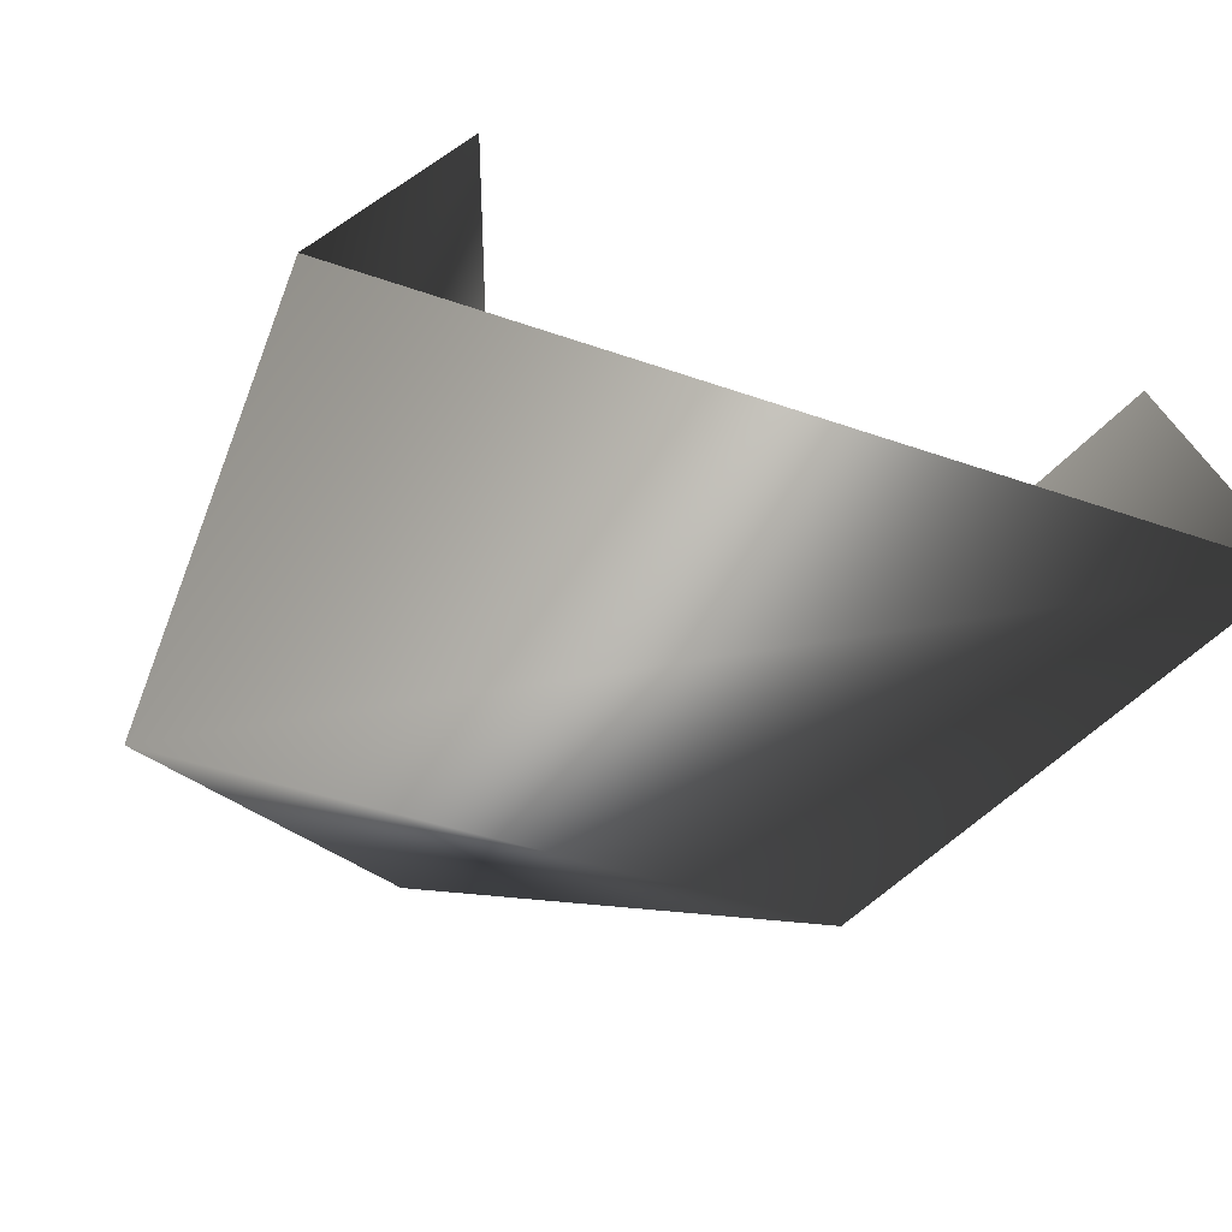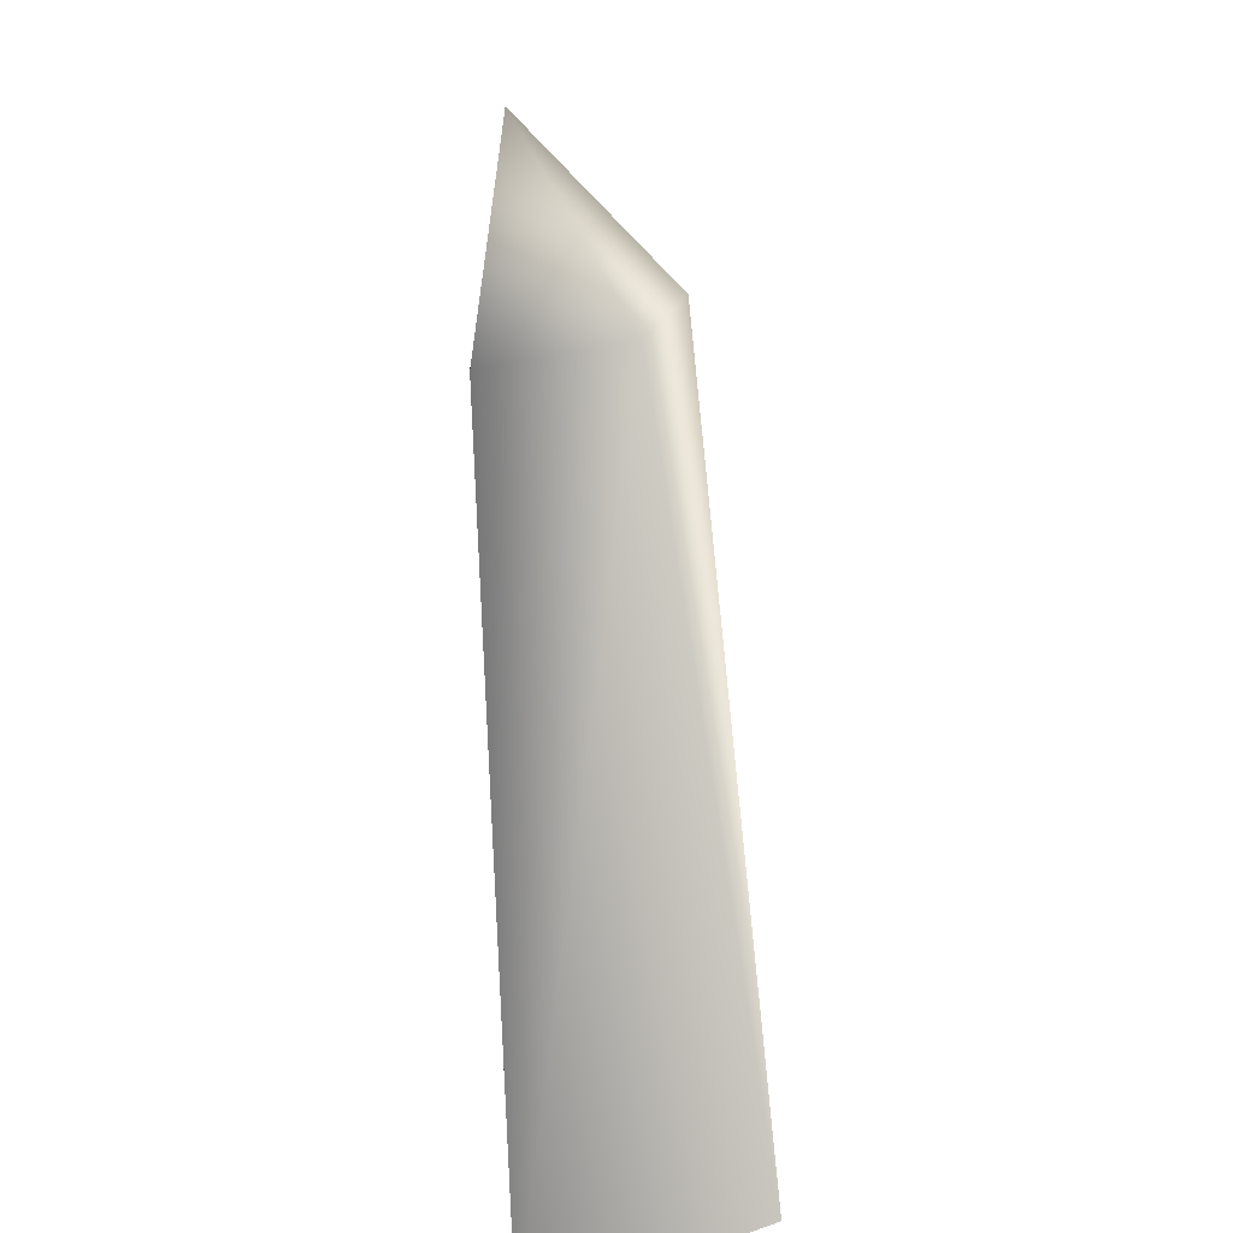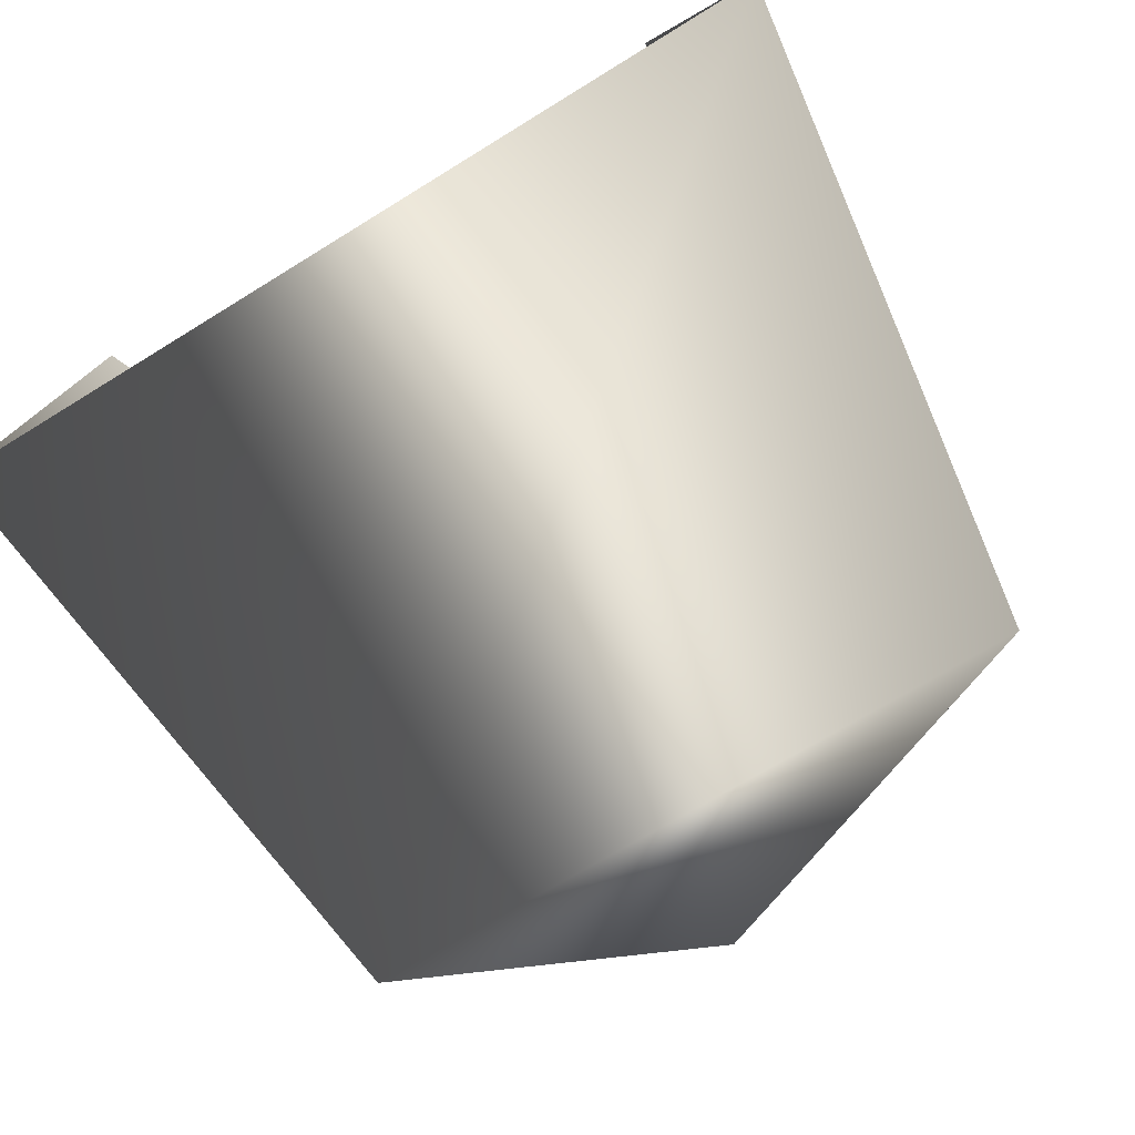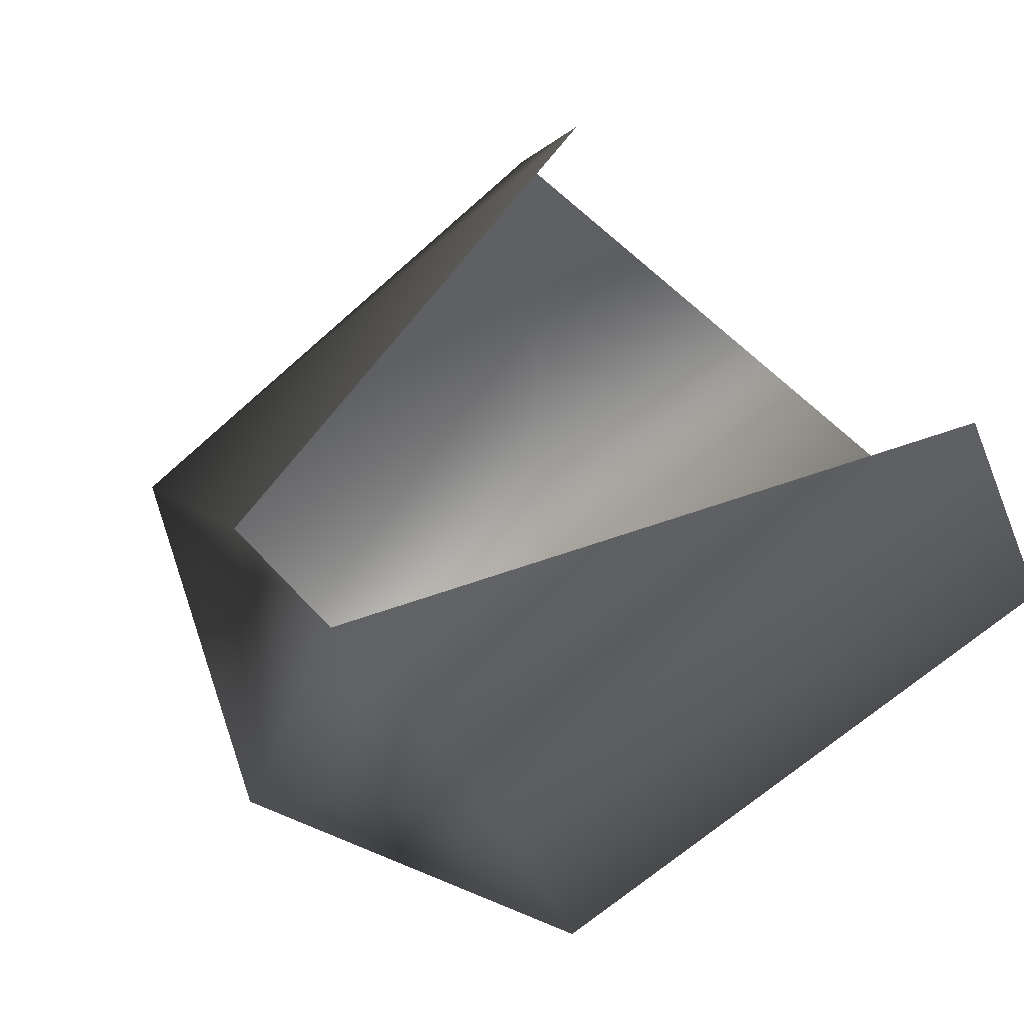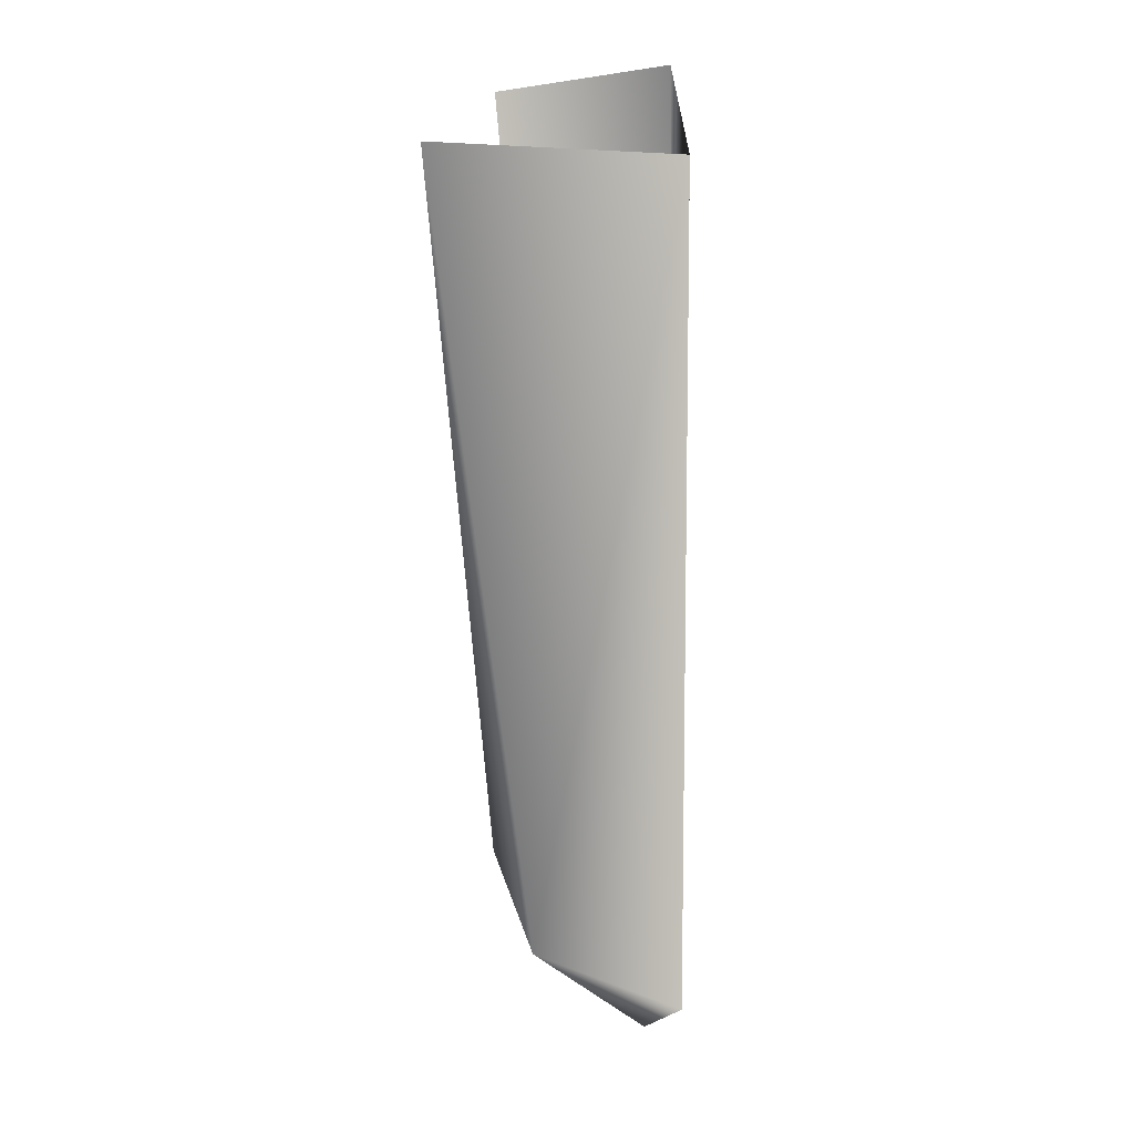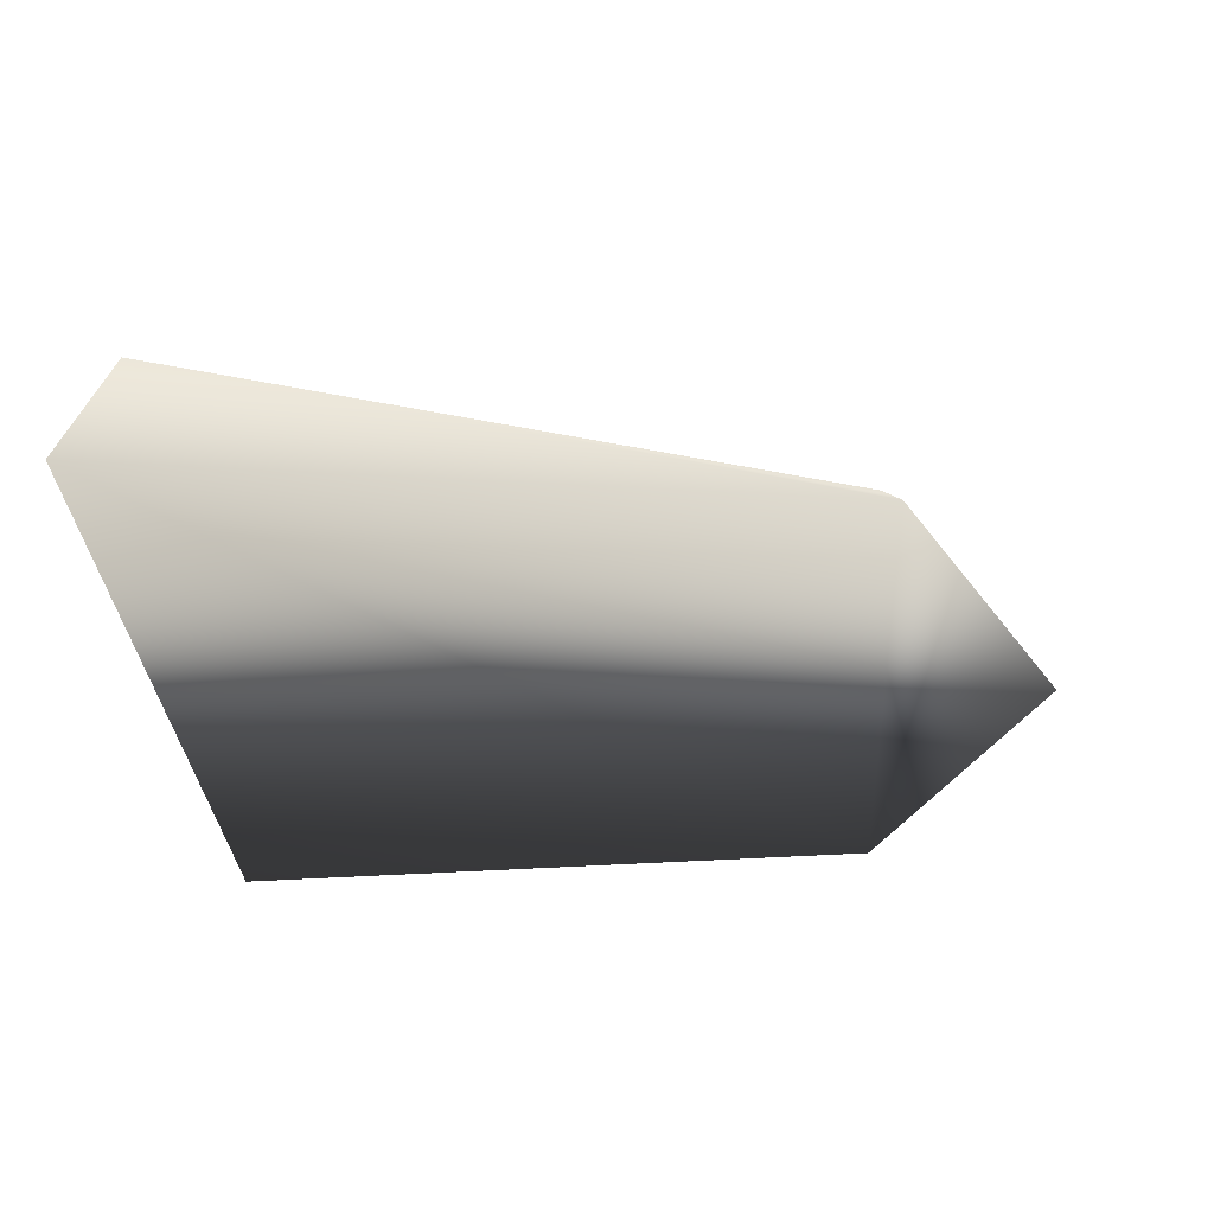
<metadata>
{"format":"obj","ext":"obj","renderer":"f3d","projection":"perspective","resolution":1024,"background":"white","views":[{"elev":-38.0,"azim":-114.5,"up":"+Y"},{"elev":-76.7,"azim":92.4,"up":"+Z"},{"elev":-70.8,"azim":-59.5,"up":"+Y"},{"elev":57.8,"azim":137.6,"up":"+Y"},{"elev":-76.6,"azim":-89.7,"up":"+Z"},{"elev":-29.0,"azim":1.6,"up":"+Y"}]}
</metadata>
<code>
v 34 -5 -19
v 33 -6 19
v -1 -6 23
v 0 -5 -22
v 34 -5 -19
v -1 -6 23
v -1 -6 23
v 33 -6 19
v 0 3 17
v 34 1 -13
v 34 -5 -19
v 0 -5 -22
v 0 5 -15
v 34 1 -13
v 0 -5 -22
v 34 3 0
v 34 1 -13
v 0 5 -15
v 33 -6 19
v 33 0 10
v 0 3 17
v 33 -6 19
v 34 -5 -19
v 42 -4 -2
v 33 0 10
v 33 -6 19
v 42 -4 -2
v 34 -5 -19
v 34 1 -13
v 42 -4 -2
v 34 1 -13
v 34 3 0
v 42 -4 -2
v 34 3 0
v 33 0 10
v 42 -4 -2
f 1 2 3
f 4 5 6
f 7 8 9
f 10 11 12
f 13 14 15
f 16 17 18
f 19 20 21
f 22 23 24
f 25 26 27
f 28 29 30
f 31 32 33
f 34 35 36

</code>
